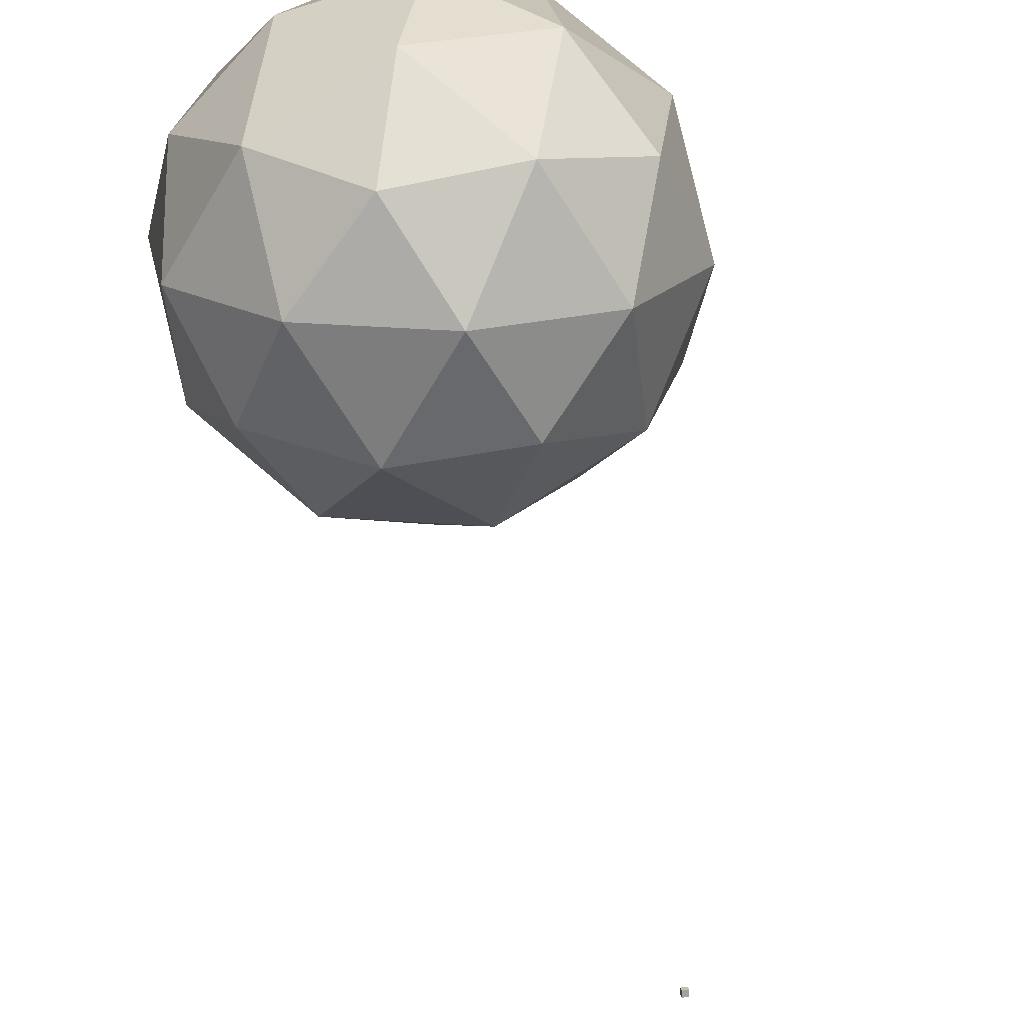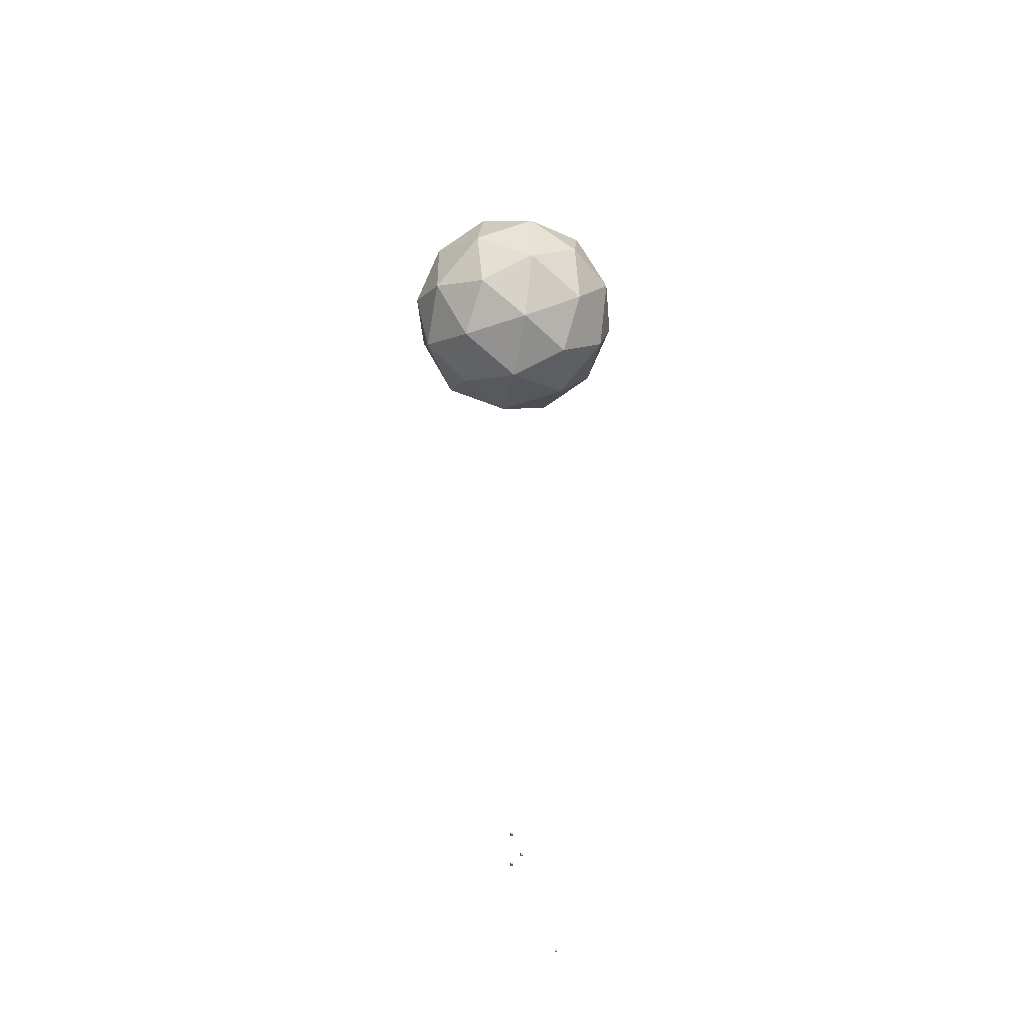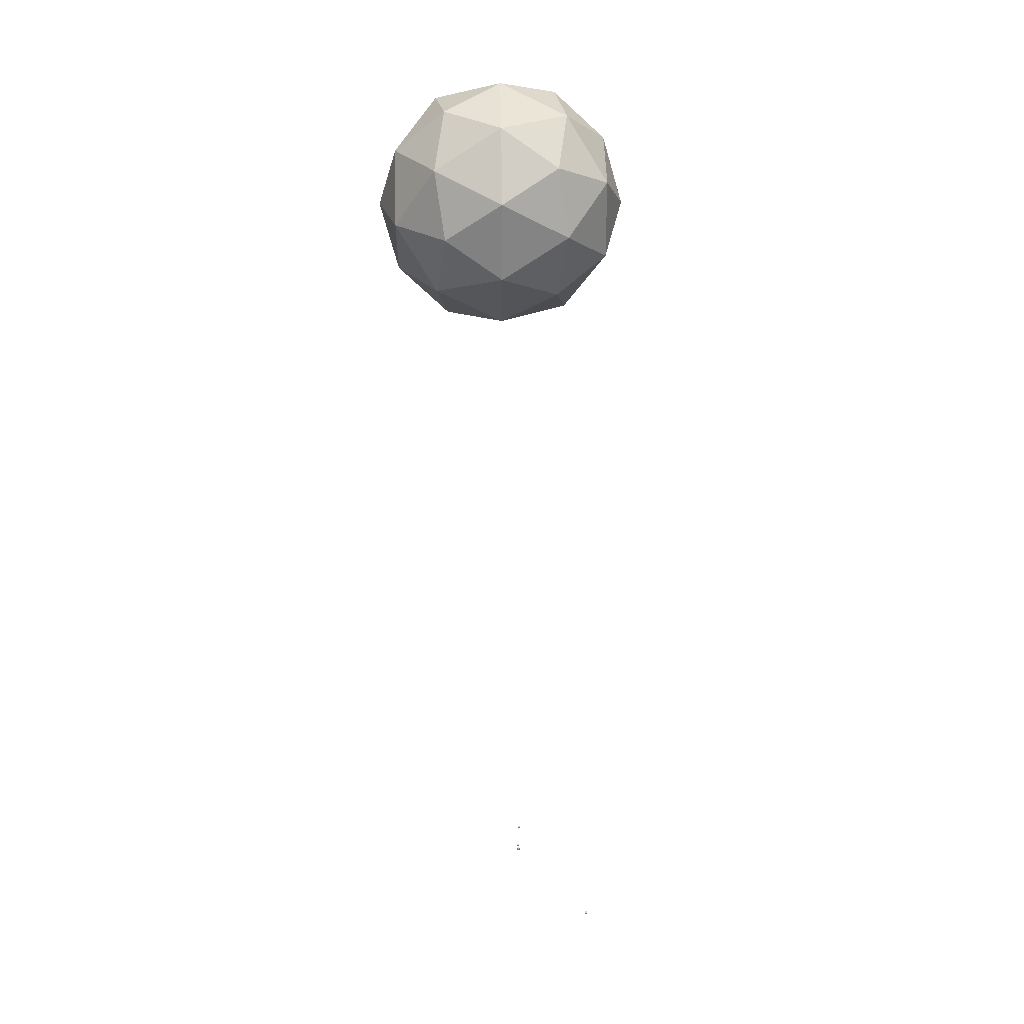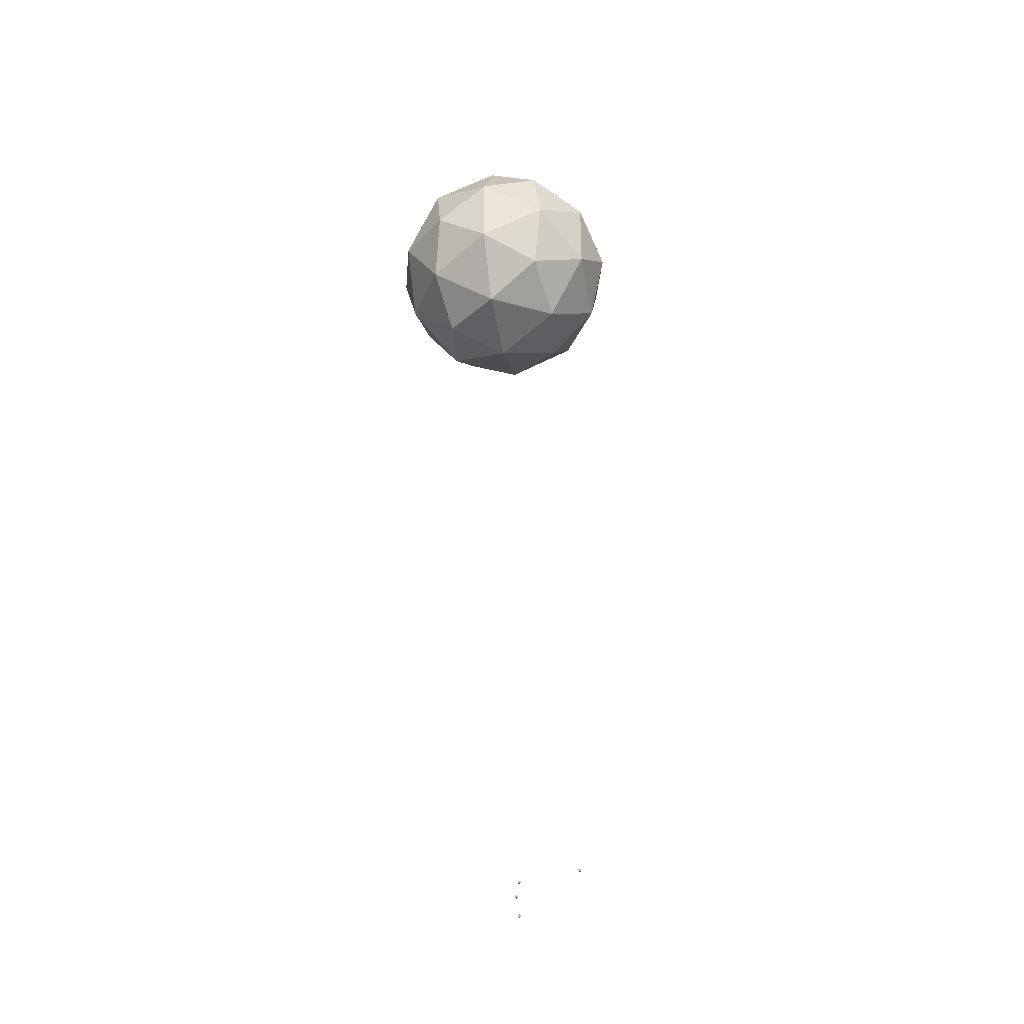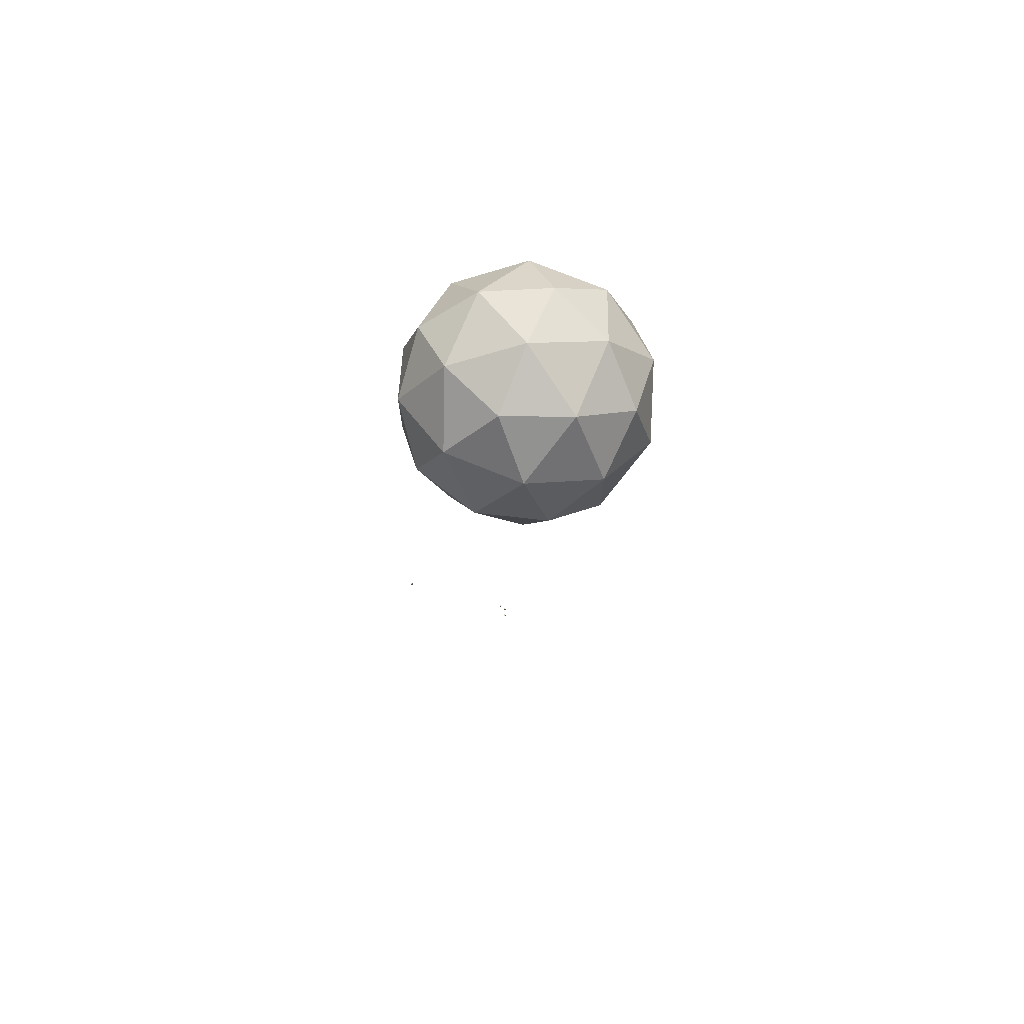
<metadata>
{"format":"obj","ext":"obj","renderer":"f3d","projection":"perspective","resolution":1024,"background":"white","views":[{"elev":18.3,"azim":172.2,"up":"+Y"},{"elev":-48.1,"azim":-100.6,"up":"+Z"},{"elev":28.8,"azim":25.4,"up":"+Z"},{"elev":-34.0,"azim":37.6,"up":"+Z"},{"elev":72.7,"azim":170.6,"up":"+Z"}]}
</metadata>
<code>
o Cube.001
v 23.64 1 -753.3
v 21.64 1 -753.3
v 21.64 1 -751.3
v 23.64 1 -751.3
v 23.64 -0.9999 -751.3
v 21.64 -0.9999 -751.3
v 21.64 -0.9999 -753.3
v 23.64 -0.9999 -753.3
f 1 2 3 4
f 5 4 3 6
f 6 3 2 7
f 7 8 5 6
f 8 1 4 5
f 7 2 1 8
o Cube.002
v 27.43 -8.091 -739.8
v 25.43 -8.091 -739.8
v 25.43 -8.091 -737.8
v 27.43 -8.091 -737.8
v 27.43 -10.09 -737.8
v 25.43 -10.09 -737.8
v 25.43 -10.09 -739.8
v 27.43 -10.09 -739.8
f 9 10 11 12
f 13 12 11 14
f 14 11 10 15
f 15 16 13 14
f 16 9 12 13
f 15 10 9 16
o Cube.003
v 23.64 1 -722.3
v 21.64 1 -722.3
v 21.64 1 -720.3
v 23.64 1 -720.3
v 23.64 -0.9999 -720.3
v 21.64 -0.9999 -720.3
v 21.64 -0.9999 -722.3
v 23.64 -0.9999 -722.3
f 17 18 19 20
f 21 20 19 22
f 22 19 18 23
f 23 24 21 22
f 24 17 20 21
f 23 18 17 24
o Cube.007
v 131.3 -58.54 -758.1
v 129.3 -58.54 -758.1
v 129.3 -58.54 -756.1
v 131.3 -58.54 -756.1
v 131.3 -60.54 -756.1
v 129.3 -60.54 -756.1
v 129.3 -60.54 -758.1
v 131.3 -60.54 -758.1
f 25 26 27 28
f 29 28 27 30
f 30 27 26 31
f 31 32 29 30
f 32 25 28 29
f 31 26 25 32
o Cube.008
v 23.64 1 -753.3
v 21.64 1 -753.3
v 21.64 1 -751.3
v 23.64 1 -751.3
v 23.64 -0.9999 -751.3
v 21.64 -0.9999 -751.3
v 21.64 -0.9999 -753.3
v 23.64 -0.9999 -753.3
f 33 34 35 36
f 37 36 35 38
f 38 35 34 39
f 39 40 37 38
f 40 33 36 37
f 39 34 33 40
o SphereGemLarge
v 1.935 -109.9 -2.026
v 49.26 -93.3 32.36
v -16.14 -93.3 53.61
v 82.45 -48.41 56.47
v 96.58 -57.14 -2.026
v -56.56 -93.3 -2.026
v -16.14 -93.3 -57.66
v 49.26 -93.3 -36.41
v 107.8 1.353 32.36
v -28.82 -48.41 92.62
v 31.18 -57.14 87.99
v 1.935 1.353 109.2
v -97.58 -48.41 -2.026
v -74.64 -57.14 53.61
v -103.9 1.353 32.36
v -28.82 -48.41 -96.67
v -74.64 -57.14 -57.66
v -63.47 1.353 -92.04
v 82.45 -48.41 -60.52
v 31.18 -57.14 -92.04
v 67.34 1.353 -92.04
v 67.34 1.353 87.99
v -63.47 1.353 87.99
v -103.9 1.353 -36.41
v 1.935 1.353 -113.3
v 107.8 1.353 -36.41
v 32.69 51.11 92.62
v 78.51 59.85 53.61
v 20.01 96 53.61
v -78.58 51.11 56.47
v -27.31 59.85 87.99
v -45.39 96 32.36
v -78.58 51.11 -60.52
v -92.71 59.85 -2.026
v -45.39 96 -36.41
v 32.69 51.11 -96.67
v -27.31 59.85 -92.04
v 20.01 96 -57.66
v 101.5 51.11 -2.026
v 78.51 59.85 -57.66
v 60.43 96 -2.026
v 1.935 112.6 -2.026
f 41 42 43
f 44 42 45
f 41 43 46
f 41 46 47
f 41 47 48
f 44 45 49
f 50 51 52
f 53 54 55
f 56 57 58
f 59 60 61
f 44 49 62
f 50 52 63
f 53 55 64
f 56 58 65
f 59 61 66
f 67 68 69
f 70 71 72
f 73 74 75
f 76 77 78
f 79 80 81
f 81 78 82
f 81 80 78
f 80 76 78
f 78 75 82
f 78 77 75
f 77 73 75
f 75 72 82
f 75 74 72
f 74 70 72
f 72 69 82
f 72 71 69
f 71 67 69
f 69 81 82
f 69 68 81
f 68 79 81
f 66 80 79
f 66 61 80
f 61 76 80
f 65 77 76
f 65 58 77
f 58 73 77
f 64 74 73
f 64 55 74
f 55 70 74
f 63 71 70
f 63 52 71
f 52 67 71
f 62 68 67
f 62 49 68
f 49 79 68
f 61 65 76
f 61 60 65
f 60 56 65
f 58 64 73
f 58 57 64
f 57 53 64
f 55 63 70
f 55 54 63
f 54 50 63
f 52 62 67
f 52 51 62
f 51 44 62
f 49 66 79
f 49 45 66
f 45 59 66
f 48 60 59
f 48 47 60
f 47 56 60
f 47 57 56
f 47 46 57
f 46 53 57
f 46 54 53
f 46 43 54
f 43 50 54
f 45 48 59
f 45 42 48
f 42 41 48
f 43 51 50
f 43 42 51
f 42 44 51

</code>
